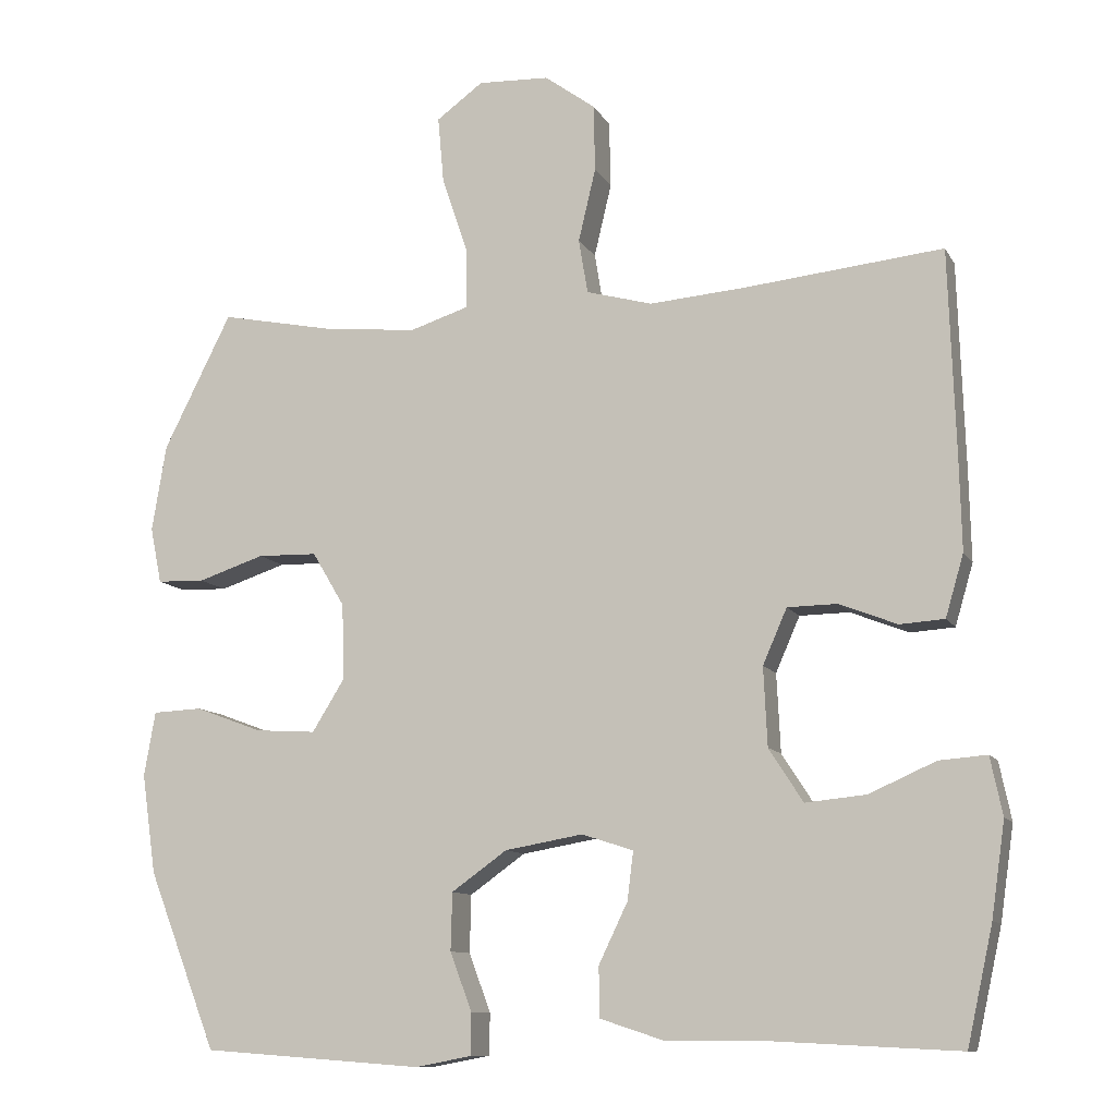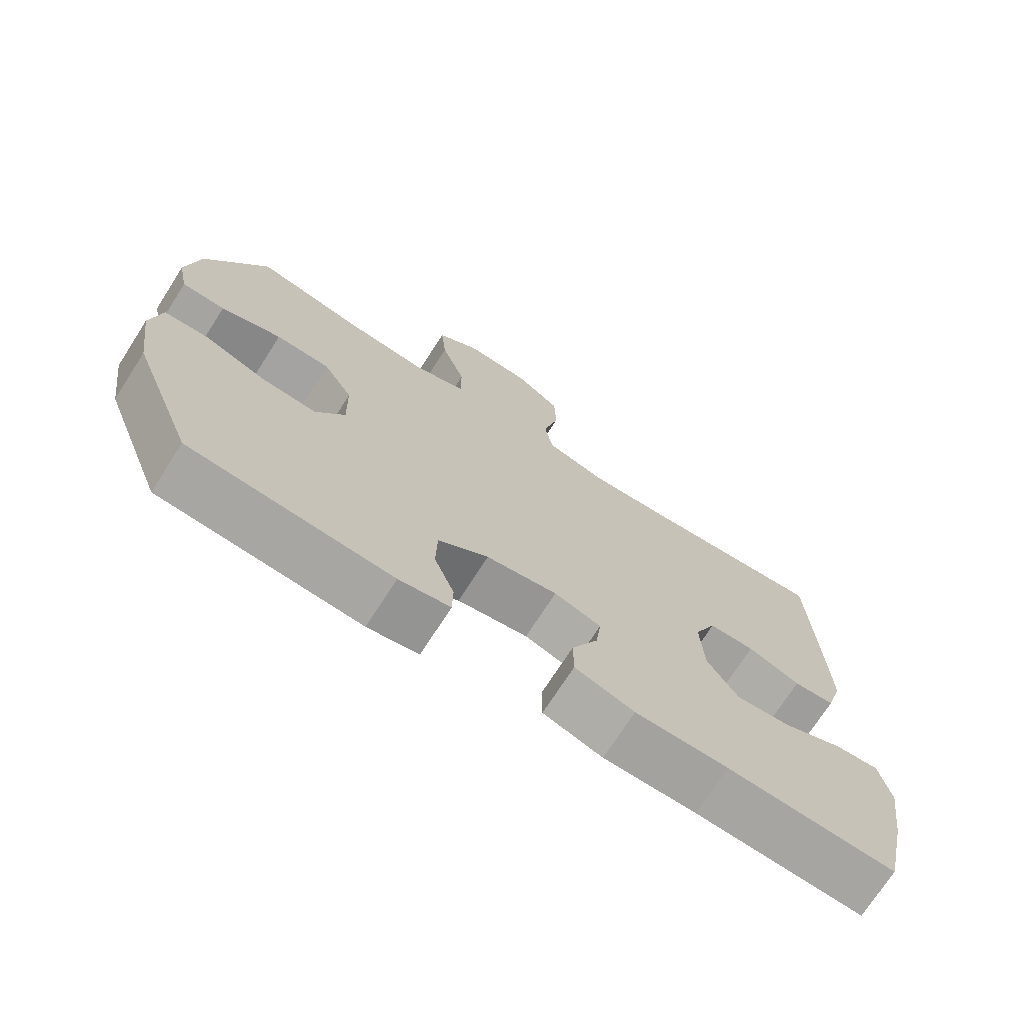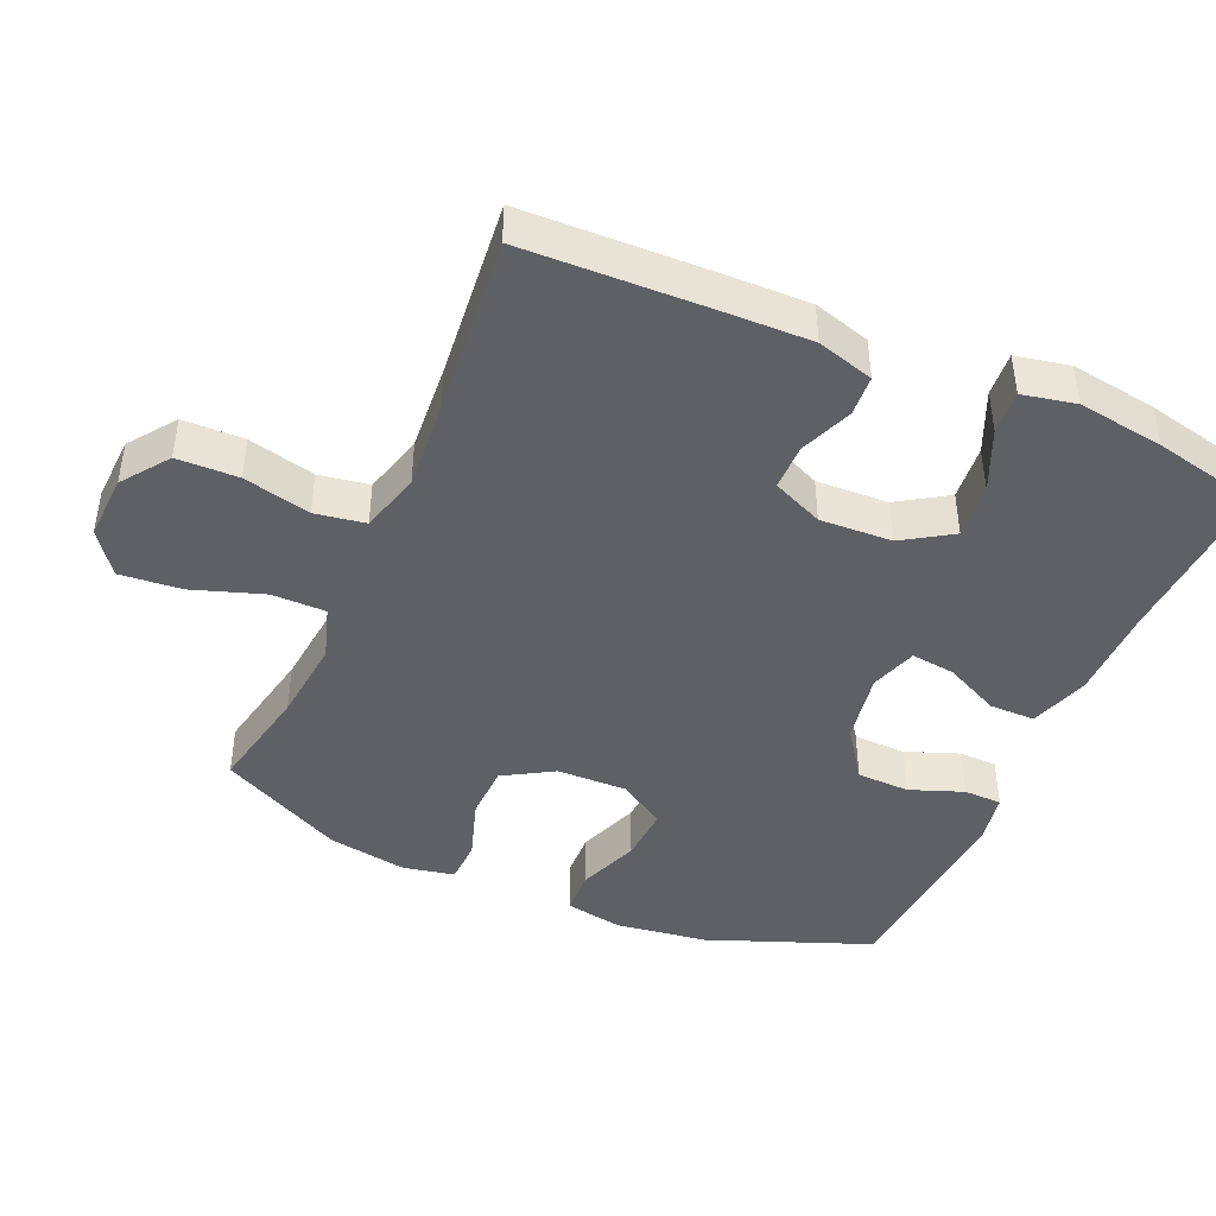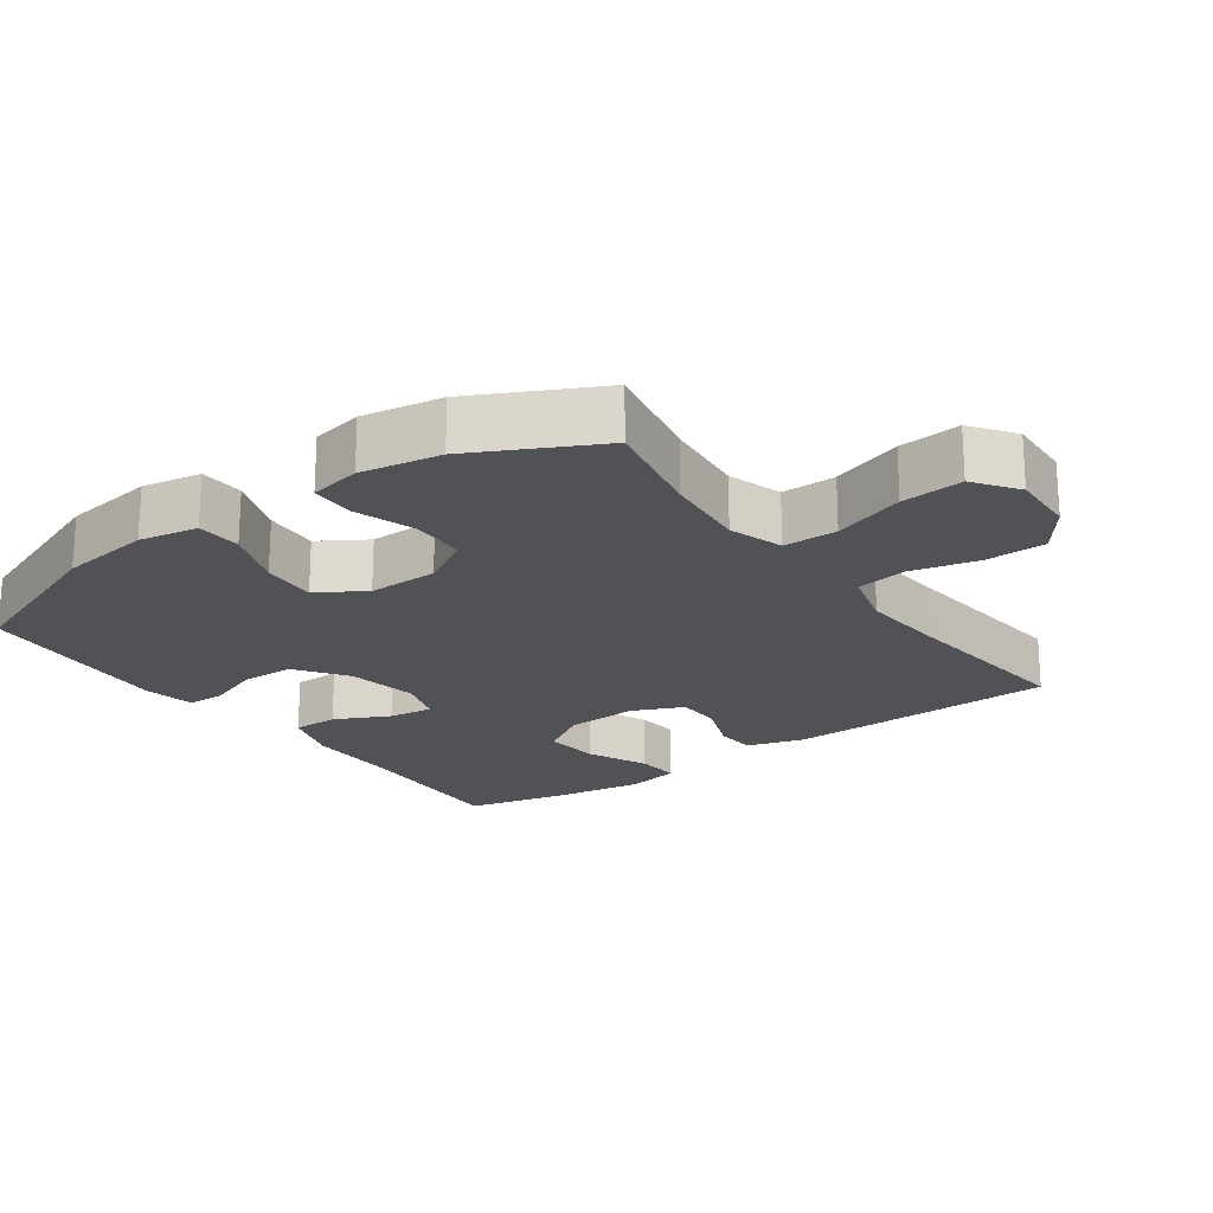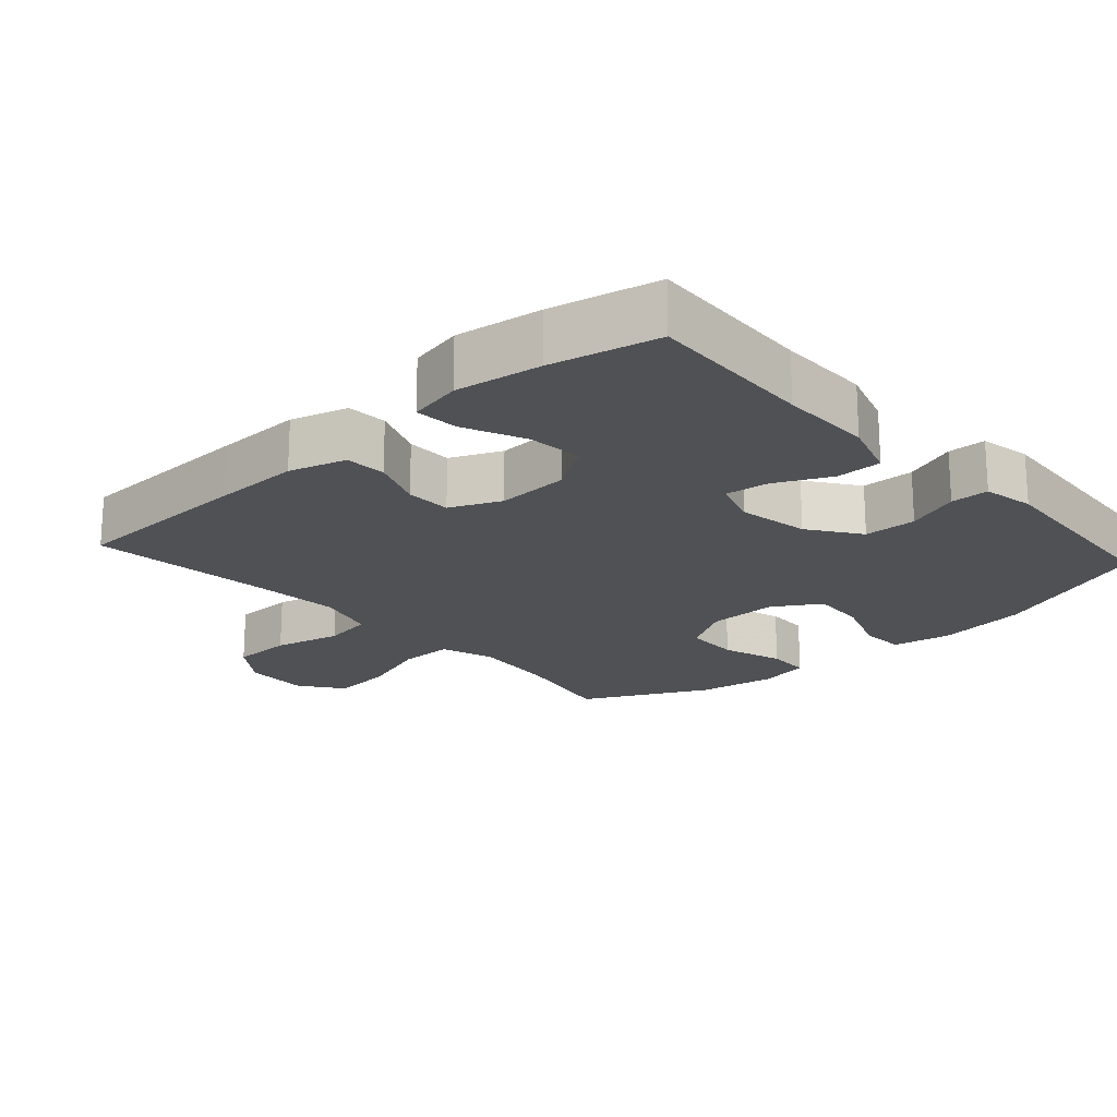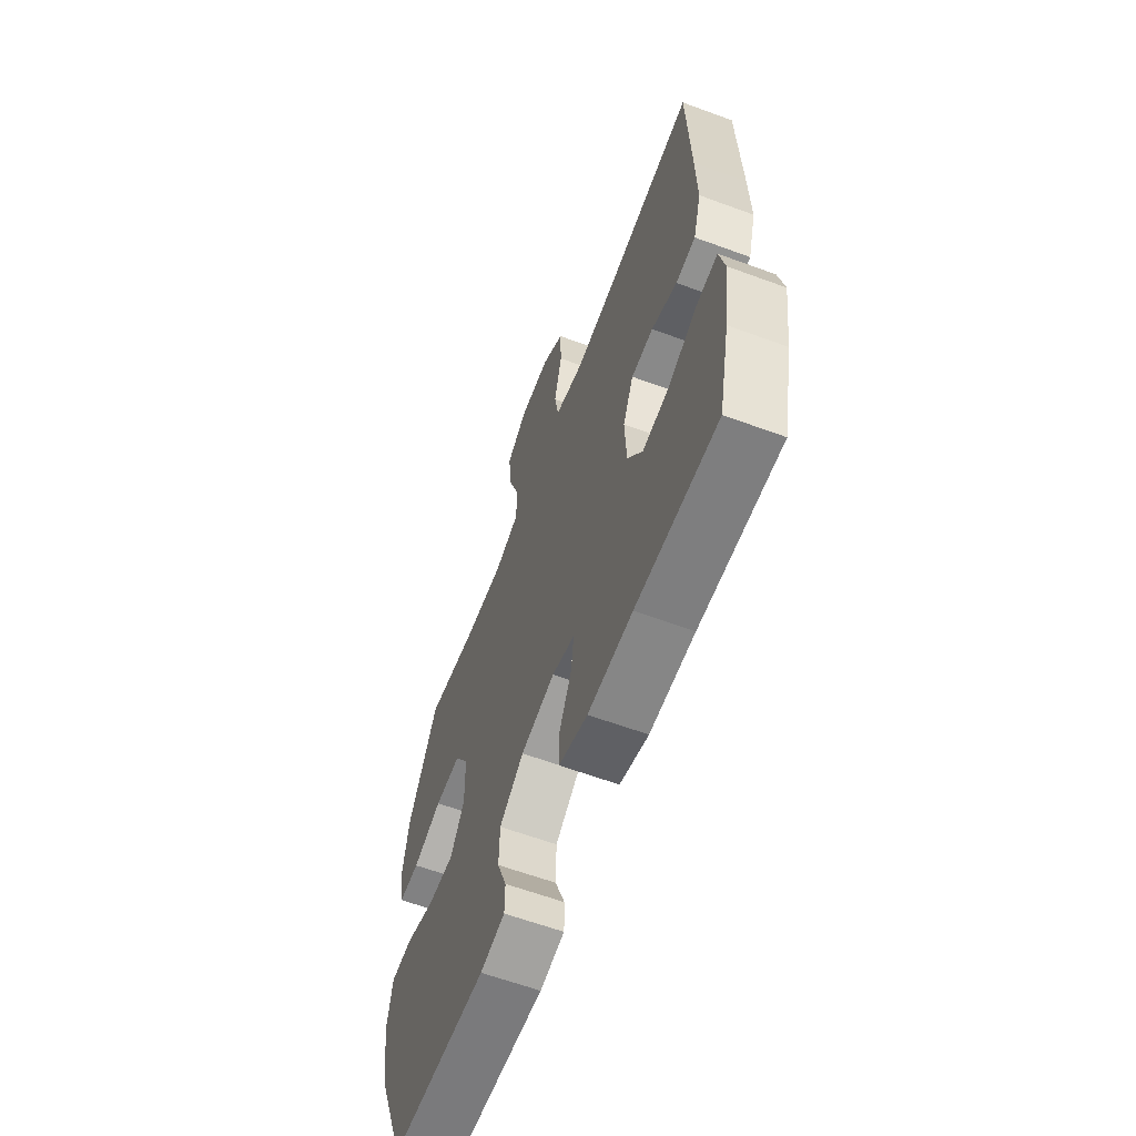
<metadata>
{"format":"obj","ext":"obj","renderer":"f3d","projection":"perspective","resolution":1024,"background":"white","views":[{"elev":-10.5,"azim":18.5,"up":"+Z"},{"elev":-72.5,"azim":-32.7,"up":"+Z"},{"elev":-43.8,"azim":66.3,"up":"+Y"},{"elev":-20.9,"azim":-54.4,"up":"+Y"},{"elev":-19.7,"azim":132.0,"up":"+Y"},{"elev":-62.2,"azim":69.5,"up":"+Z"}]}
</metadata>
<code>
v -0.5 0.07 -0.5
v -0.591 0.07 -0.266
v -0.61 0.07 -0.134
v -0.595 0.07 -0.049
v -0.53 0.07 -0.046
v -0.441 0.07 -0.079
v -0.361 0.07 -0.084
v -0.319 0.07 -0.016
v -0.321 0.07 0.085
v -0.364 0.07 0.157
v -0.443 0.07 0.159
v -0.531 0.07 0.13
v -0.594 0.07 0.132
v -0.609 0.07 0.206
v -0.59 0.07 0.321
v -0.5 0.07 0.5
v -0.346 0.07 0.469
v -0.225 0.07 0.457
v -0.147 0.07 0.482
v -0.147 0.07 0.56
v -0.182 0.07 0.663
v -0.19 0.07 0.752
v -0.128 0.07 0.797
v -0.034 0.07 0.793
v 0.033 0.07 0.744
v 0.035 0.07 0.656
v 0.012 0.07 0.559
v 0.024 0.07 0.487
v 0.111 0.07 0.463
v 0.238 0.07 0.473
v 0.5 0.07 0.5
v 0.509 0.07 0.233
v 0.512 0.07 0.107
v 0.488 0.07 0.025
v 0.429 0.07 0.021
v 0.353 0.07 0.051
v 0.287 0.07 0.05
v 0.255 0.07 -0.023
v 0.26 0.07 -0.127
v 0.305 0.07 -0.197
v 0.385 0.07 -0.189
v 0.473 0.07 -0.15
v 0.536 0.07 -0.145
v 0.552 0.07 -0.222
v 0.534 0.07 -0.346
v 0.5 0.07 -0.5
v 0.257 0.07 -0.488
v 0.123 0.07 -0.488
v 0.037 0.07 -0.46
v 0.037 0.07 -0.394
v 0.075 0.07 -0.315
v 0.083 0.07 -0.251
v 0.015 0.07 -0.229
v -0.088 0.07 -0.247
v -0.161 0.07 -0.299
v -0.163 0.07 -0.375
v -0.134 0.07 -0.452
v -0.135 0.07 -0.507
v -0.209 0.07 -0.521
v -0.5 0 -0.5
v -0.591 0 -0.266
v -0.61 0 -0.134
v -0.595 0 -0.049
v -0.53 0 -0.046
v -0.441 0 -0.079
v -0.361 0 -0.084
v -0.319 0 -0.016
v -0.321 0 0.085
v -0.364 0 0.157
v -0.443 0 0.159
v -0.531 0 0.13
v -0.594 0 0.132
v -0.609 0 0.206
v -0.59 0 0.321
v -0.5 0 0.5
v -0.346 0 0.469
v -0.225 0 0.457
v -0.147 0 0.482
v -0.147 0 0.56
v -0.182 0 0.663
v -0.19 0 0.752
v -0.128 0 0.797
v -0.034 0 0.793
v 0.033 0 0.744
v 0.035 0 0.656
v 0.012 0 0.559
v 0.024 0 0.487
v 0.111 0 0.463
v 0.238 0 0.473
v 0.5 0 0.5
v 0.509 0 0.233
v 0.512 0 0.107
v 0.488 0 0.025
v 0.429 0 0.021
v 0.353 0 0.051
v 0.287 0 0.05
v 0.255 0 -0.023
v 0.26 0 -0.127
v 0.305 0 -0.197
v 0.385 0 -0.189
v 0.473 0 -0.15
v 0.536 0 -0.145
v 0.552 0 -0.222
v 0.534 0 -0.346
v 0.5 0 -0.5
v 0.257 0 -0.488
v 0.123 0 -0.488
v 0.037 0 -0.46
v 0.037 0 -0.394
v 0.075 0 -0.315
v 0.083 0 -0.251
v 0.015 0 -0.229
v -0.088 0 -0.247
v -0.161 0 -0.299
v -0.163 0 -0.375
v -0.134 0 -0.452
v -0.135 0 -0.507
v -0.209 0 -0.521
f 56 57 58 59
f 55 56 59 1
f 54 55 1 2
f 53 54 2 3
f 48 49 50 51
f 47 48 51 52
f 46 47 52
f 45 46 52
f 44 45 52 53
f 41 42 43 44
f 40 41 44 53
f 33 34 35 36
f 33 36 37
f 30 31 32 33
f 29 30 33 37
f 28 29 37 38
f 24 25 26 27
f 24 27 28
f 23 24 28
f 20 21 22 23
f 19 20 23 28
f 18 19 28 38
f 14 15 16 17
f 11 12 13 14
f 10 11 14 17
f 9 10 17 18
f 3 4 5 6
f 3 6 7
f 39 40 53 3
f 8 9 18 38
f 7 8 38 39
f 3 7 39
f 118 117 116 115
f 60 118 115 114
f 61 60 114 113
f 62 61 113 112
f 110 109 108 107
f 111 110 107 106
f 111 106 105
f 111 105 104
f 112 111 104 103
f 103 102 101 100
f 112 103 100 99
f 95 94 93 92
f 96 95 92
f 92 91 90 89
f 96 92 89 88
f 97 96 88 87
f 86 85 84 83
f 87 86 83
f 87 83 82
f 82 81 80 79
f 87 82 79 78
f 97 87 78 77
f 76 75 74 73
f 73 72 71 70
f 76 73 70 69
f 77 76 69 68
f 65 64 63 62
f 66 65 62
f 62 112 99 98
f 97 77 68 67
f 98 97 67 66
f 98 66 62
f 1 60 61 2
f 2 61 62 3
f 3 62 63 4
f 4 63 64 5
f 5 64 65 6
f 6 65 66 7
f 7 66 67 8
f 8 67 68 9
f 9 68 69 10
f 10 69 70 11
f 11 70 71 12
f 12 71 72 13
f 13 72 73 14
f 14 73 74 15
f 15 74 75 16
f 16 75 76 17
f 17 76 77 18
f 18 77 78 19
f 19 78 79 20
f 20 79 80 21
f 21 80 81 22
f 22 81 82 23
f 23 82 83 24
f 24 83 84 25
f 25 84 85 26
f 26 85 86 27
f 27 86 87 28
f 28 87 88 29
f 29 88 89 30
f 30 89 90 31
f 31 90 91 32
f 32 91 92 33
f 33 92 93 34
f 34 93 94 35
f 35 94 95 36
f 36 95 96 37
f 37 96 97 38
f 38 97 98 39
f 39 98 99 40
f 40 99 100 41
f 41 100 101 42
f 42 101 102 43
f 43 102 103 44
f 44 103 104 45
f 45 104 105 46
f 46 105 106 47
f 47 106 107 48
f 48 107 108 49
f 49 108 109 50
f 50 109 110 51
f 51 110 111 52
f 52 111 112 53
f 53 112 113 54
f 54 113 114 55
f 55 114 115 56
f 56 115 116 57
f 57 116 117 58
f 58 117 118 59
f 59 118 60 1

</code>
